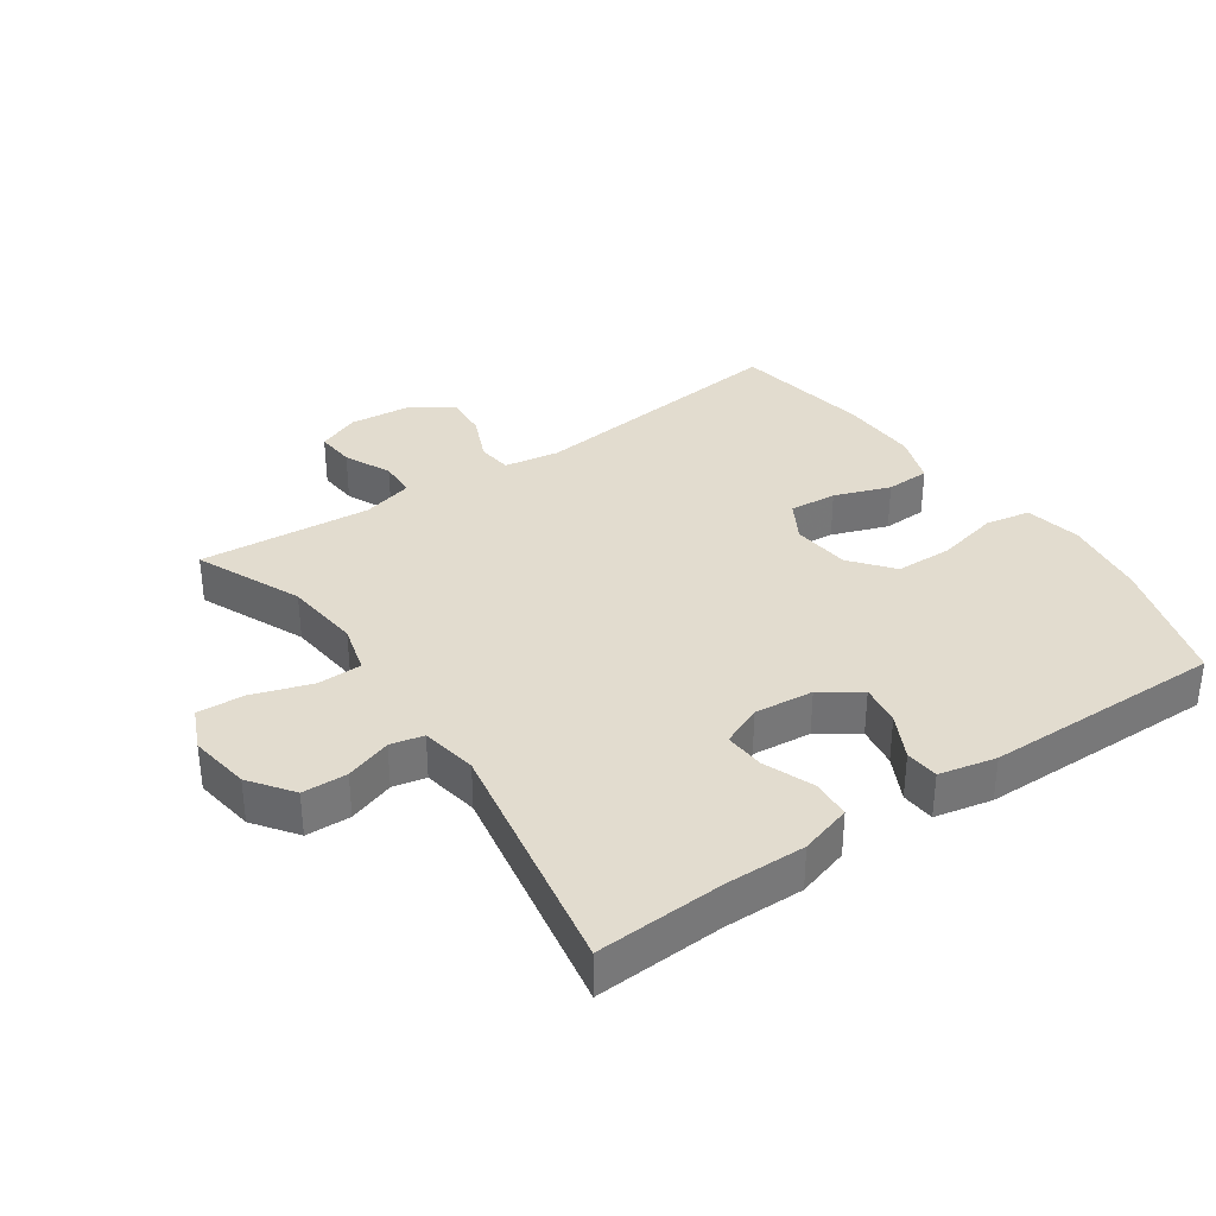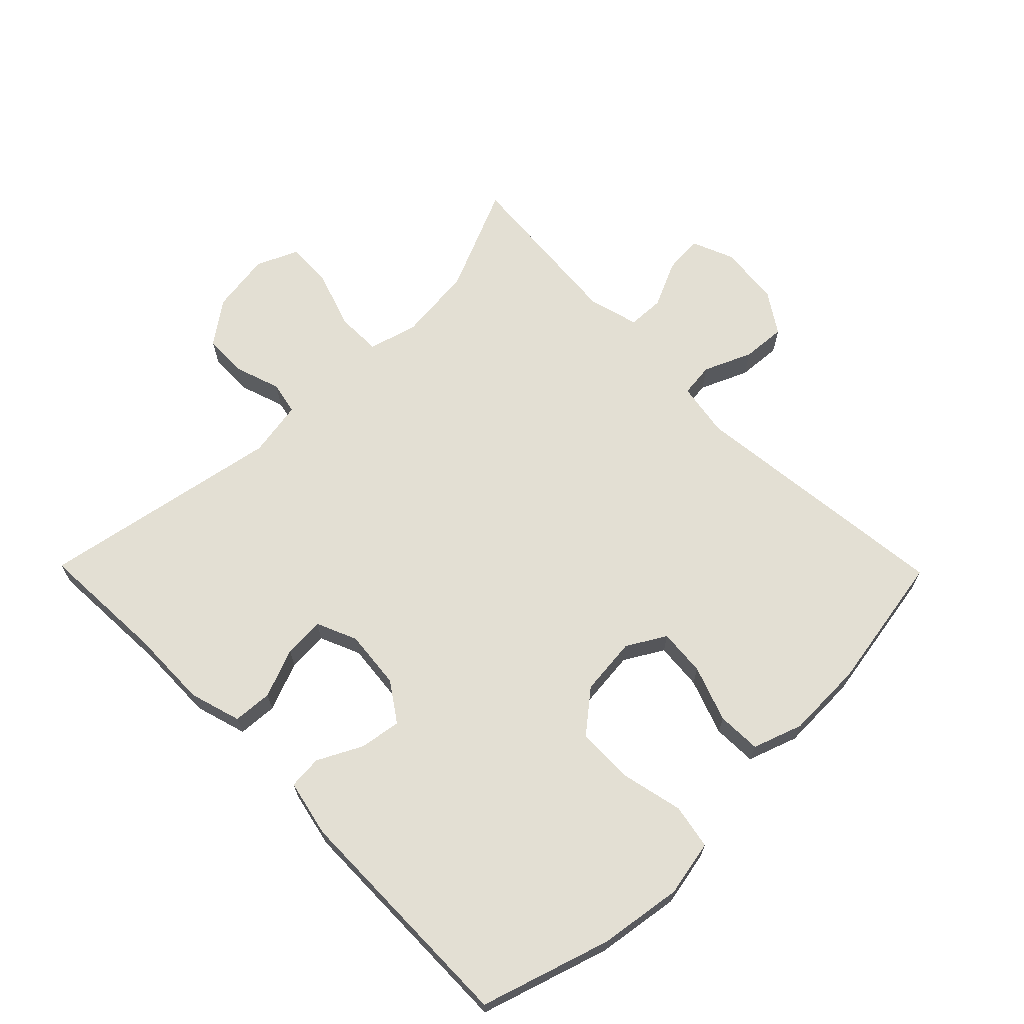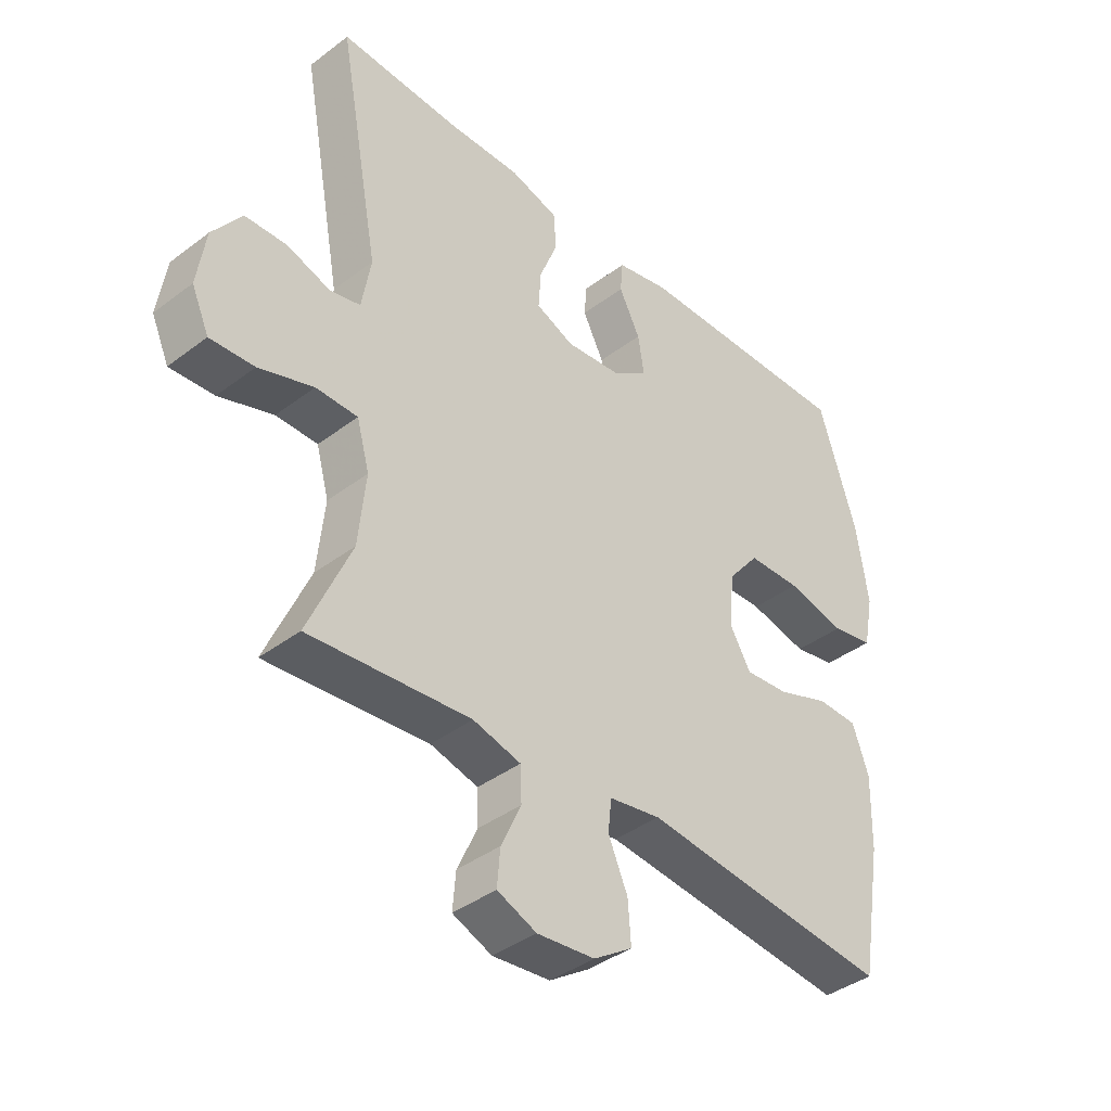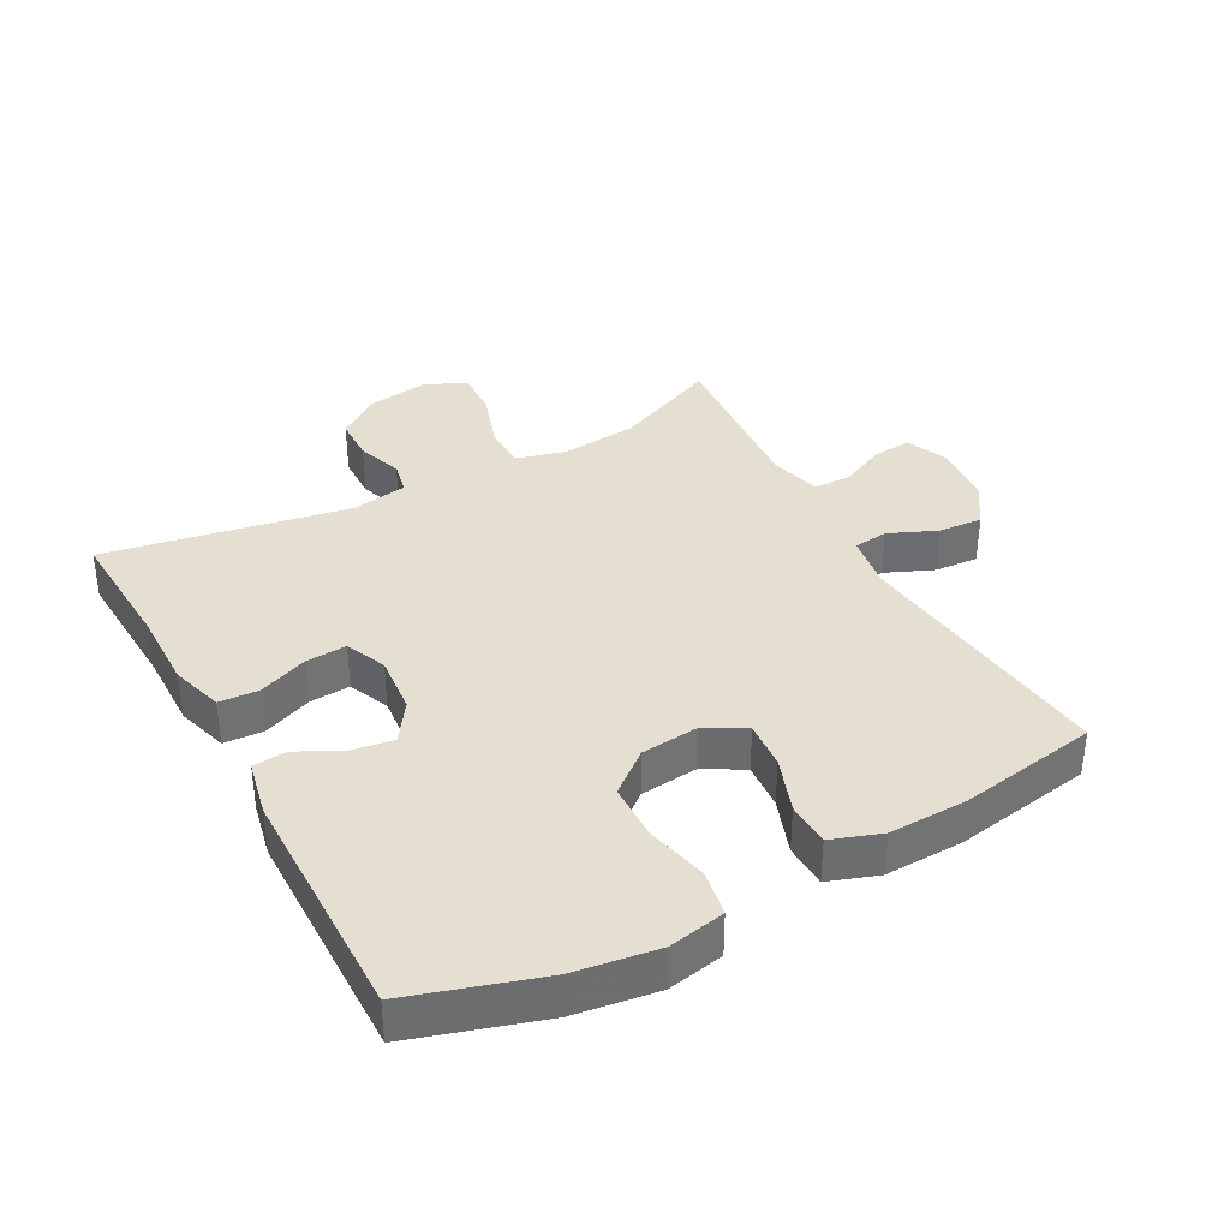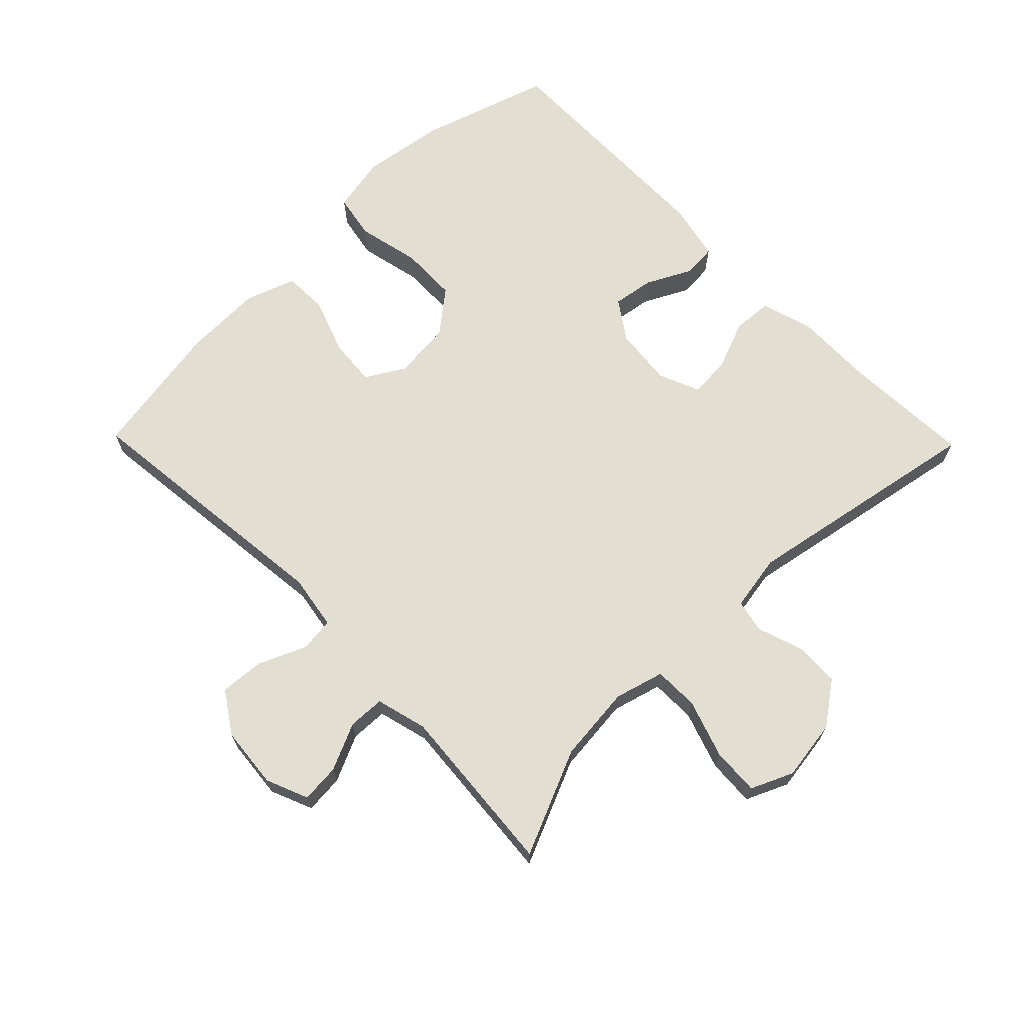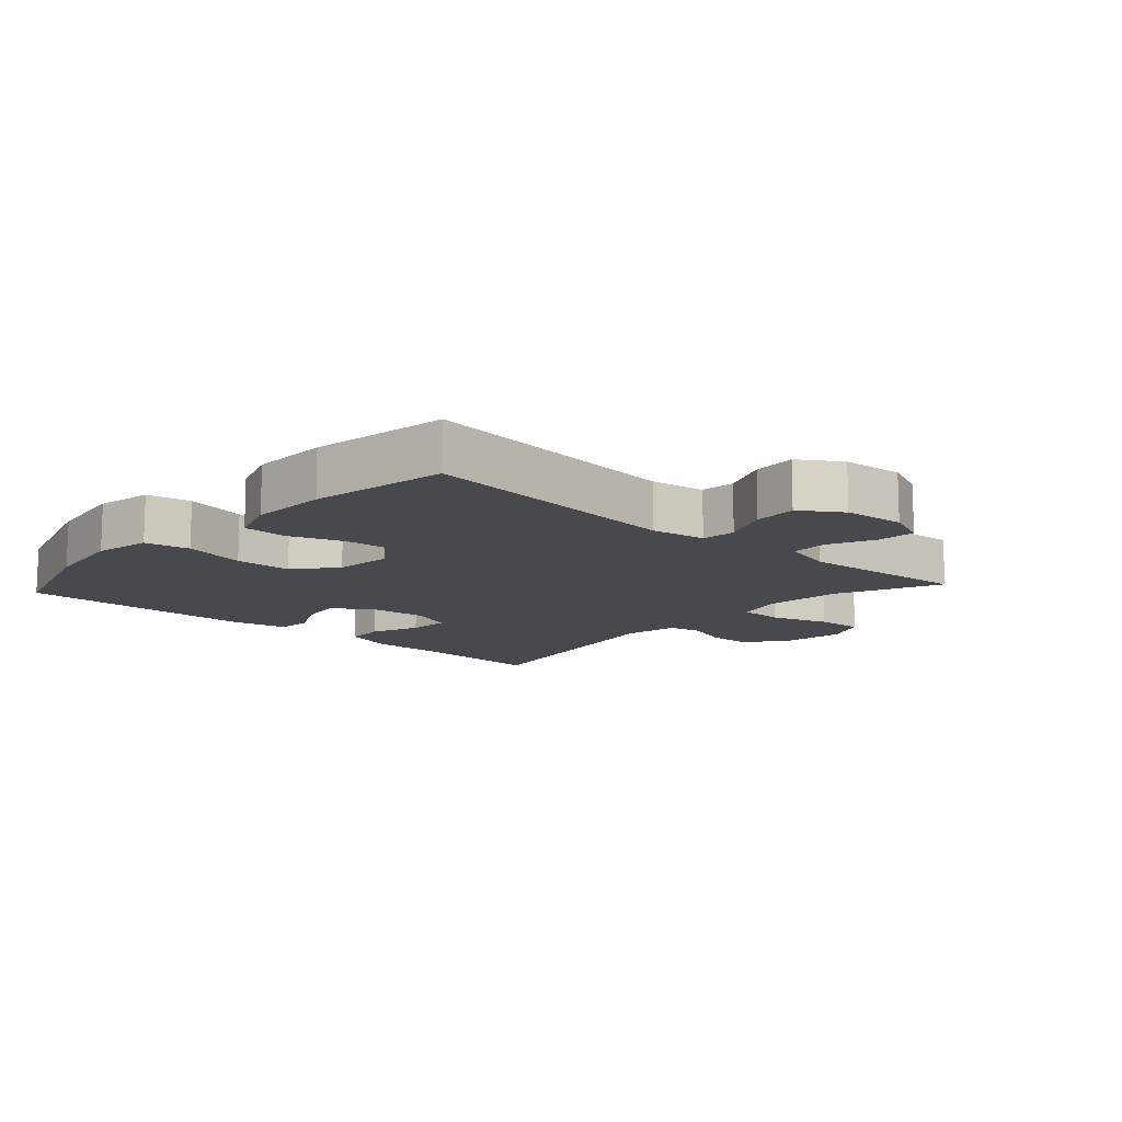
<metadata>
{"format":"obj","ext":"obj","renderer":"f3d","projection":"perspective","resolution":1024,"background":"white","views":[{"elev":34.7,"azim":-34.7,"up":"+Y"},{"elev":66.9,"azim":45.5,"up":"+Y"},{"elev":-39.6,"azim":-46.8,"up":"+Z"},{"elev":36.6,"azim":61.4,"up":"+Y"},{"elev":67.9,"azim":-134.3,"up":"+Y"},{"elev":-12.4,"azim":137.6,"up":"+Y"}]}
</metadata>
<code>
v 0.5 0.07 0.5
v 0.563 0.07 0.3
v 0.582 0.07 0.171
v 0.565 0.07 0.084
v 0.496 0.07 0.071
v 0.399 0.07 0.093
v 0.311 0.07 0.091
v 0.259 0.07 0.027
v 0.25 0.07 -0.063
v 0.285 0.07 -0.123
v 0.358 0.07 -0.117
v 0.444 0.07 -0.086
v 0.512 0.07 -0.088
v 0.539 0.07 -0.165
v 0.536 0.07 -0.286
v 0.5 0.07 -0.5
v 0.087 0.07 -0.455
v 0.002 0.07 -0.469
v -0.004 0.07 -0.522
v 0.028 0.07 -0.596
v 0.033 0.07 -0.664
v -0.031 0.07 -0.706
v -0.126 0.07 -0.715
v -0.191 0.07 -0.688
v -0.186 0.07 -0.628
v -0.153 0.07 -0.556
v -0.155 0.07 -0.499
v -0.234 0.07 -0.478
v -0.5 0.07 -0.5
v -0.429 0.07 -0.337
v -0.417 0.07 -0.219
v -0.438 0.07 -0.143
v -0.507 0.07 -0.142
v -0.597 0.07 -0.172
v -0.67 0.07 -0.176
v -0.699 0.07 -0.111
v -0.685 0.07 -0.017
v -0.637 0.07 0.049
v -0.568 0.07 0.051
v -0.497 0.07 0.027
v -0.446 0.07 0.038
v -0.431 0.07 0.125
v -0.5 0.07 0.5
v -0.302 0.07 0.49
v -0.179 0.07 0.492
v -0.099 0.07 0.468
v -0.095 0.07 0.407
v -0.125 0.07 0.331
v -0.129 0.07 0.268
v -0.066 0.07 0.241
v 0.025 0.07 0.25
v 0.085 0.07 0.291
v 0.075 0.07 0.355
v 0.04 0.07 0.424
v 0.044 0.07 0.476
v 0.132 0.07 0.495
v 0.5 0 0.5
v 0.563 0 0.3
v 0.582 0 0.171
v 0.565 0 0.084
v 0.496 0 0.071
v 0.399 0 0.093
v 0.311 0 0.091
v 0.259 0 0.027
v 0.25 0 -0.063
v 0.285 0 -0.123
v 0.358 0 -0.117
v 0.444 0 -0.086
v 0.512 0 -0.088
v 0.539 0 -0.165
v 0.536 0 -0.286
v 0.5 0 -0.5
v 0.087 0 -0.455
v 0.002 0 -0.469
v -0.004 0 -0.522
v 0.028 0 -0.596
v 0.033 0 -0.664
v -0.031 0 -0.706
v -0.126 0 -0.715
v -0.191 0 -0.688
v -0.186 0 -0.628
v -0.153 0 -0.556
v -0.155 0 -0.499
v -0.234 0 -0.478
v -0.5 0 -0.5
v -0.429 0 -0.337
v -0.417 0 -0.219
v -0.438 0 -0.143
v -0.507 0 -0.142
v -0.597 0 -0.172
v -0.67 0 -0.176
v -0.699 0 -0.111
v -0.685 0 -0.017
v -0.637 0 0.049
v -0.568 0 0.051
v -0.497 0 0.027
v -0.446 0 0.038
v -0.431 0 0.125
v -0.5 0 0.5
v -0.302 0 0.49
v -0.179 0 0.492
v -0.099 0 0.468
v -0.095 0 0.407
v -0.125 0 0.331
v -0.129 0 0.268
v -0.066 0 0.241
v 0.025 0 0.25
v 0.085 0 0.291
v 0.075 0 0.355
v 0.04 0 0.424
v 0.044 0 0.476
v 0.132 0 0.495
f 53 54 55 56
f 52 53 56 1
f 51 52 1 2
f 50 51 2 3
f 45 46 47 48
f 44 45 48 49
f 42 43 44 49
f 41 42 49 50
f 37 38 39 40
f 37 40 41
f 36 37 41
f 33 34 35 36
f 32 33 36 41
f 31 32 41 50
f 28 29 30
f 27 28 30 31
f 23 24 25 26
f 23 26 27
f 22 23 27
f 19 20 21 22
f 18 19 22 27
f 14 15 16 17
f 14 17 18
f 11 12 13 14
f 10 11 14 18
f 9 10 18 27
f 3 4 5 6
f 3 6 7
f 50 3 7
f 31 50 7 8
f 8 9 27 31
f 112 111 110 109
f 57 112 109 108
f 58 57 108 107
f 59 58 107 106
f 104 103 102 101
f 105 104 101 100
f 105 100 99 98
f 106 105 98 97
f 96 95 94 93
f 97 96 93
f 97 93 92
f 92 91 90 89
f 97 92 89 88
f 106 97 88 87
f 86 85 84
f 87 86 84 83
f 82 81 80 79
f 83 82 79
f 83 79 78
f 78 77 76 75
f 83 78 75 74
f 73 72 71 70
f 74 73 70
f 70 69 68 67
f 74 70 67 66
f 83 74 66 65
f 62 61 60 59
f 63 62 59
f 63 59 106
f 64 63 106 87
f 87 83 65 64
f 1 57 58 2
f 2 58 59 3
f 3 59 60 4
f 4 60 61 5
f 5 61 62 6
f 6 62 63 7
f 7 63 64 8
f 8 64 65 9
f 9 65 66 10
f 10 66 67 11
f 11 67 68 12
f 12 68 69 13
f 13 69 70 14
f 14 70 71 15
f 15 71 72 16
f 16 72 73 17
f 17 73 74 18
f 18 74 75 19
f 19 75 76 20
f 20 76 77 21
f 21 77 78 22
f 22 78 79 23
f 23 79 80 24
f 24 80 81 25
f 25 81 82 26
f 26 82 83 27
f 27 83 84 28
f 28 84 85 29
f 29 85 86 30
f 30 86 87 31
f 31 87 88 32
f 32 88 89 33
f 33 89 90 34
f 34 90 91 35
f 35 91 92 36
f 36 92 93 37
f 37 93 94 38
f 38 94 95 39
f 39 95 96 40
f 40 96 97 41
f 41 97 98 42
f 42 98 99 43
f 43 99 100 44
f 44 100 101 45
f 45 101 102 46
f 46 102 103 47
f 47 103 104 48
f 48 104 105 49
f 49 105 106 50
f 50 106 107 51
f 51 107 108 52
f 52 108 109 53
f 53 109 110 54
f 54 110 111 55
f 55 111 112 56
f 56 112 57 1

</code>
